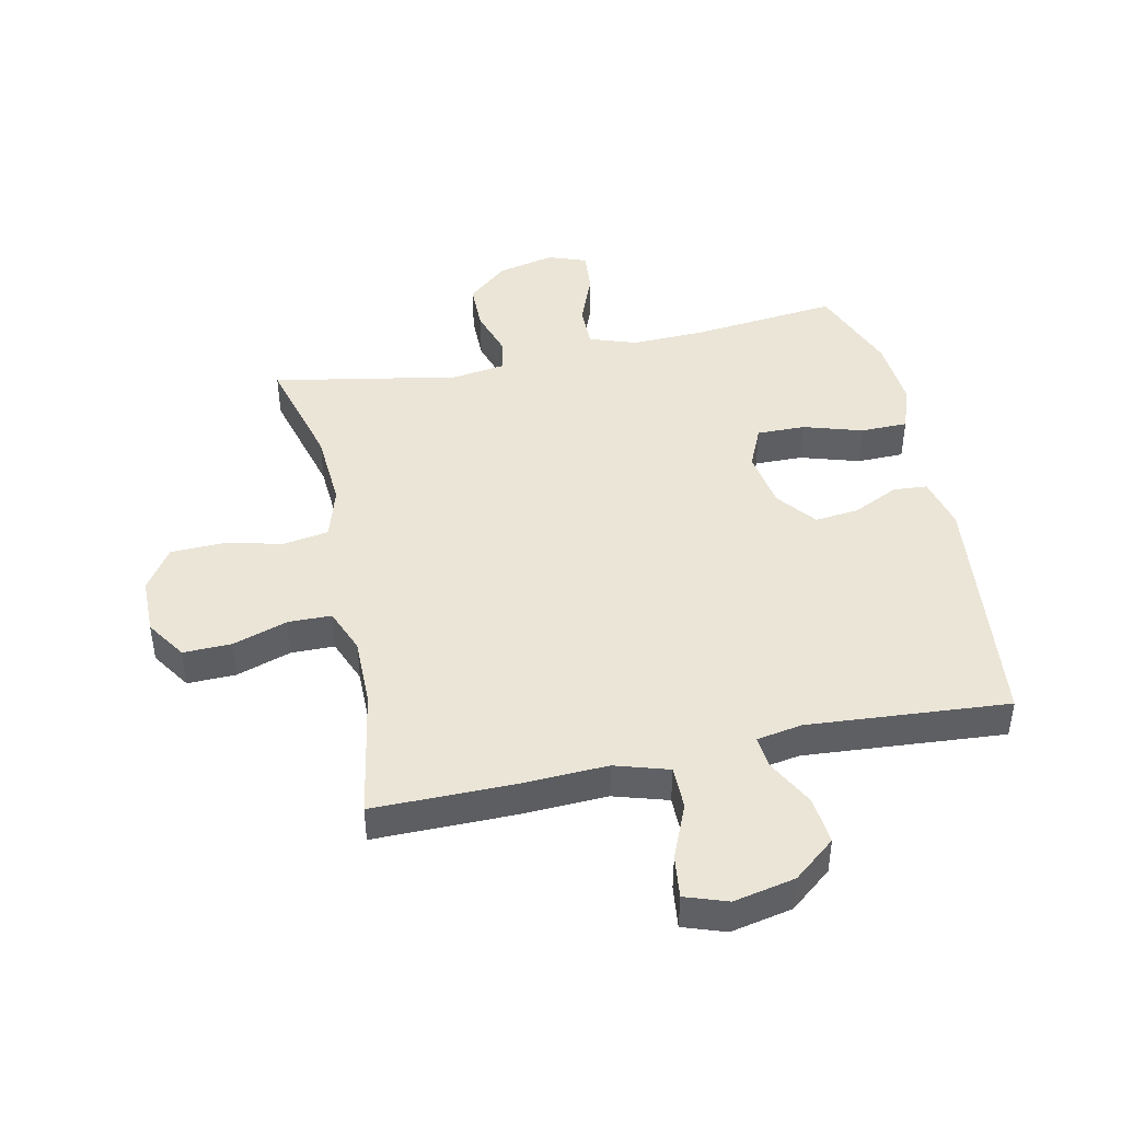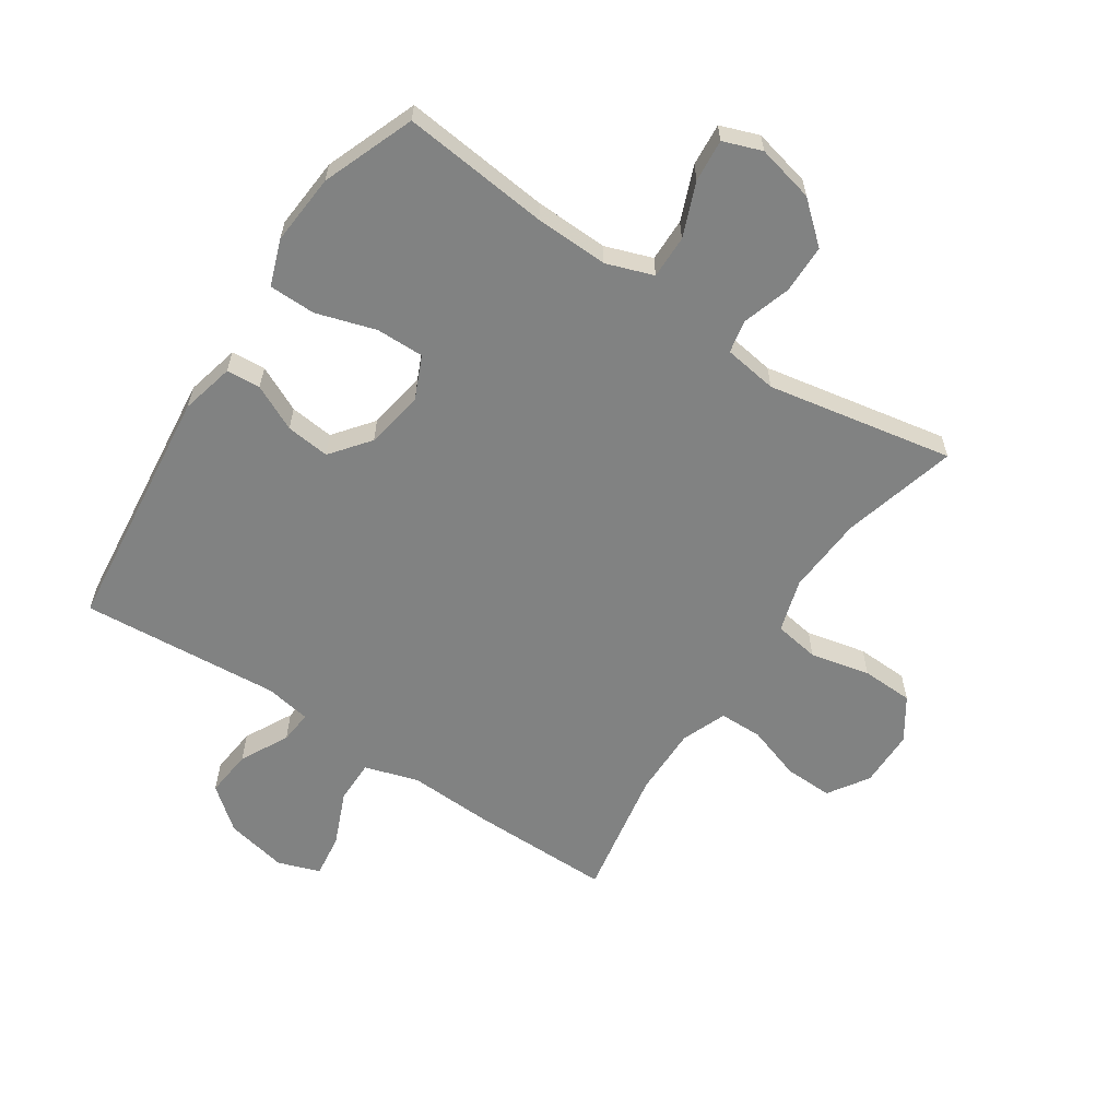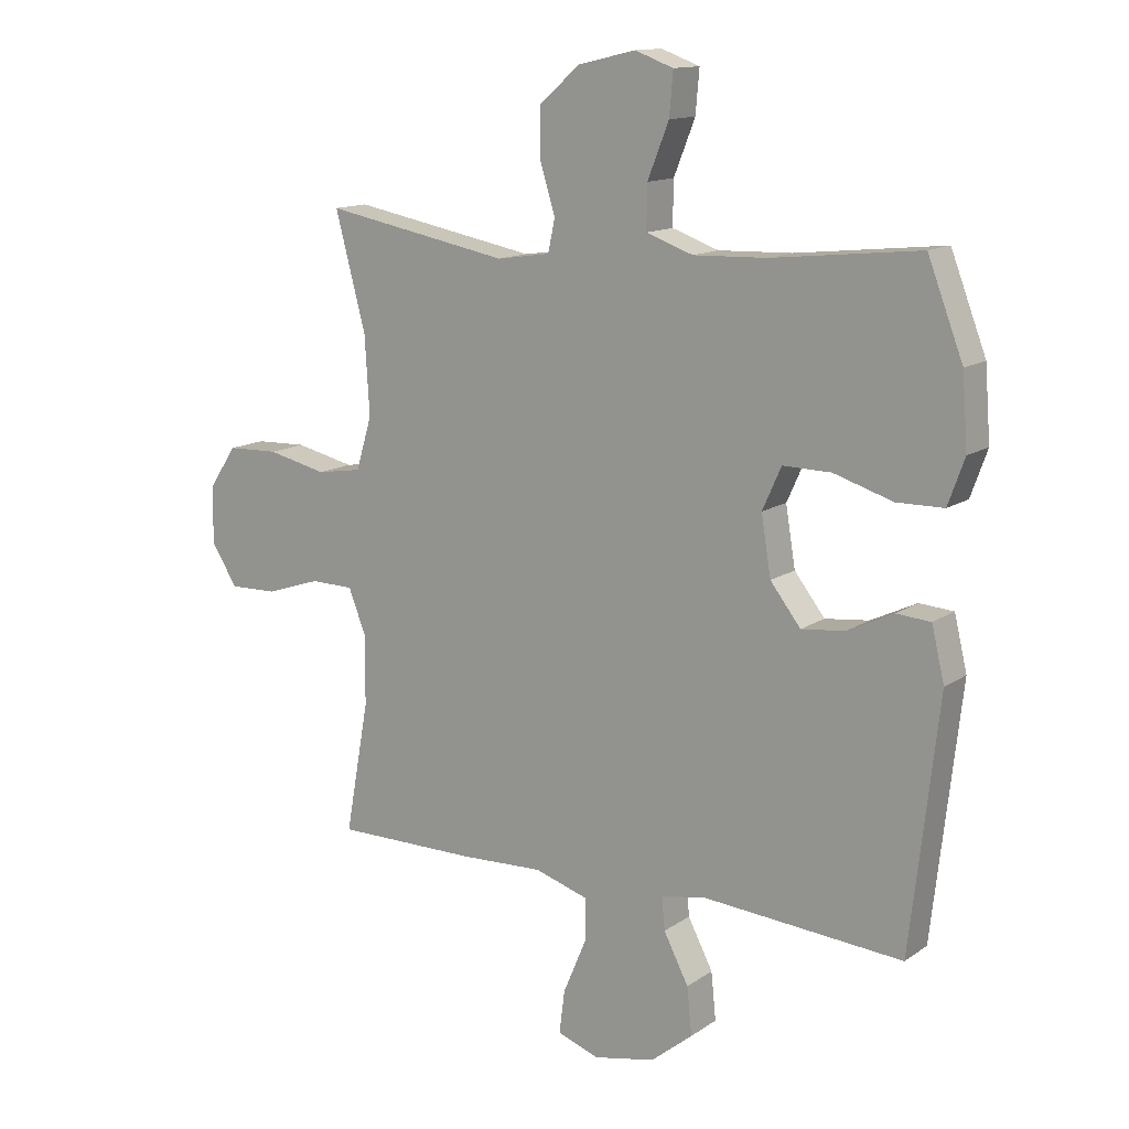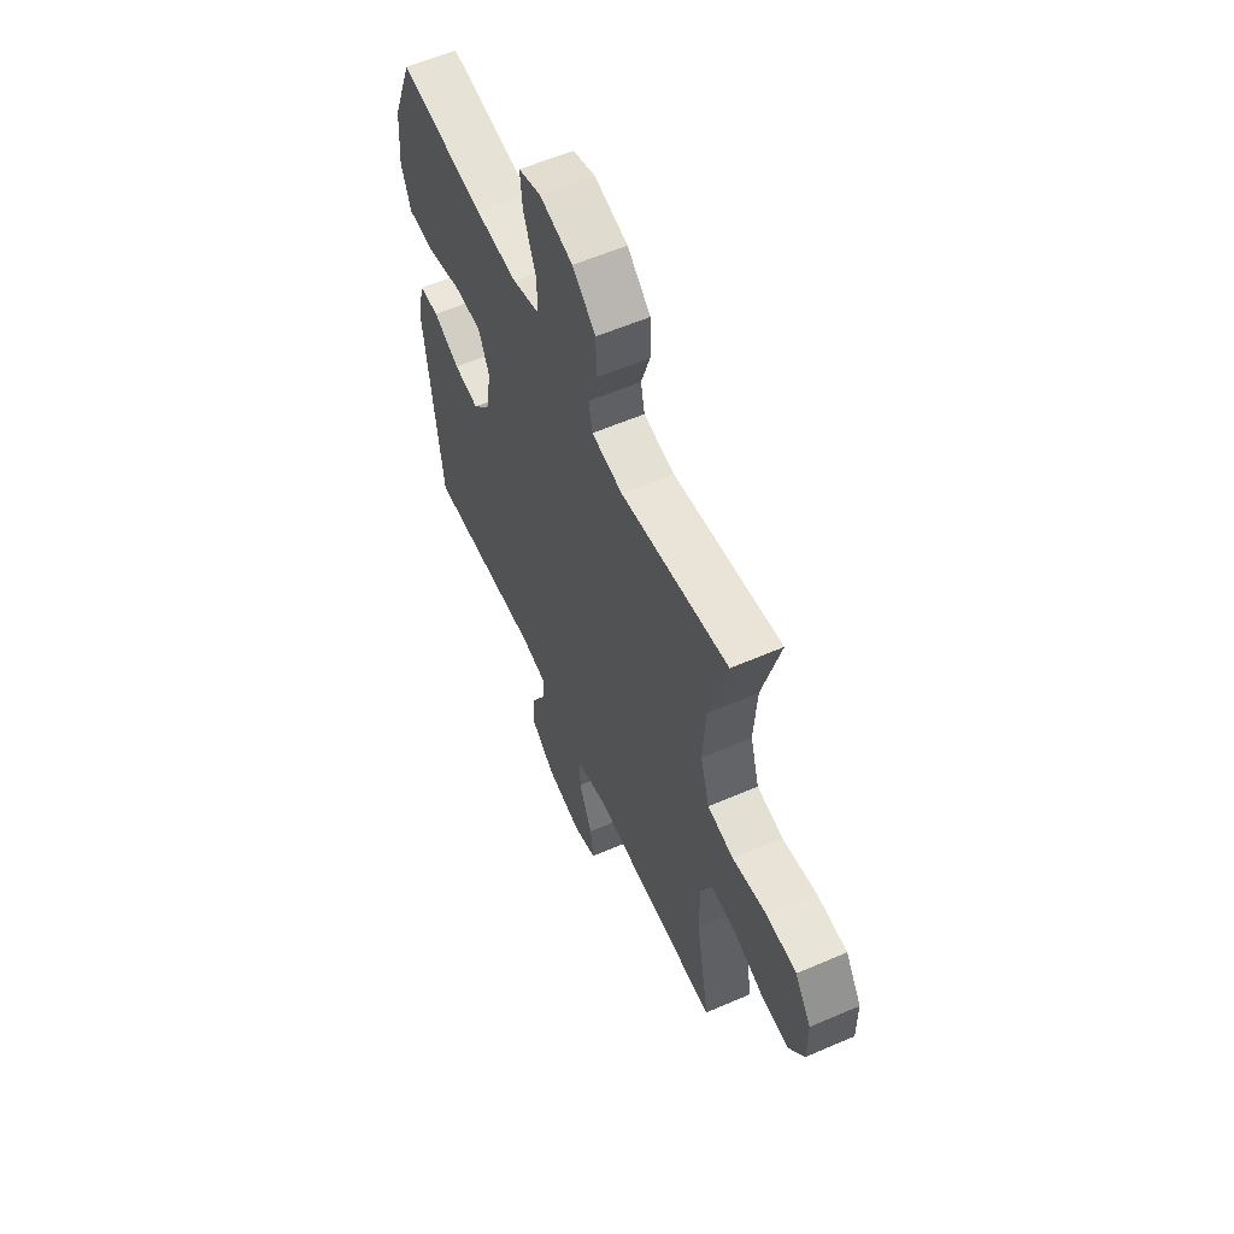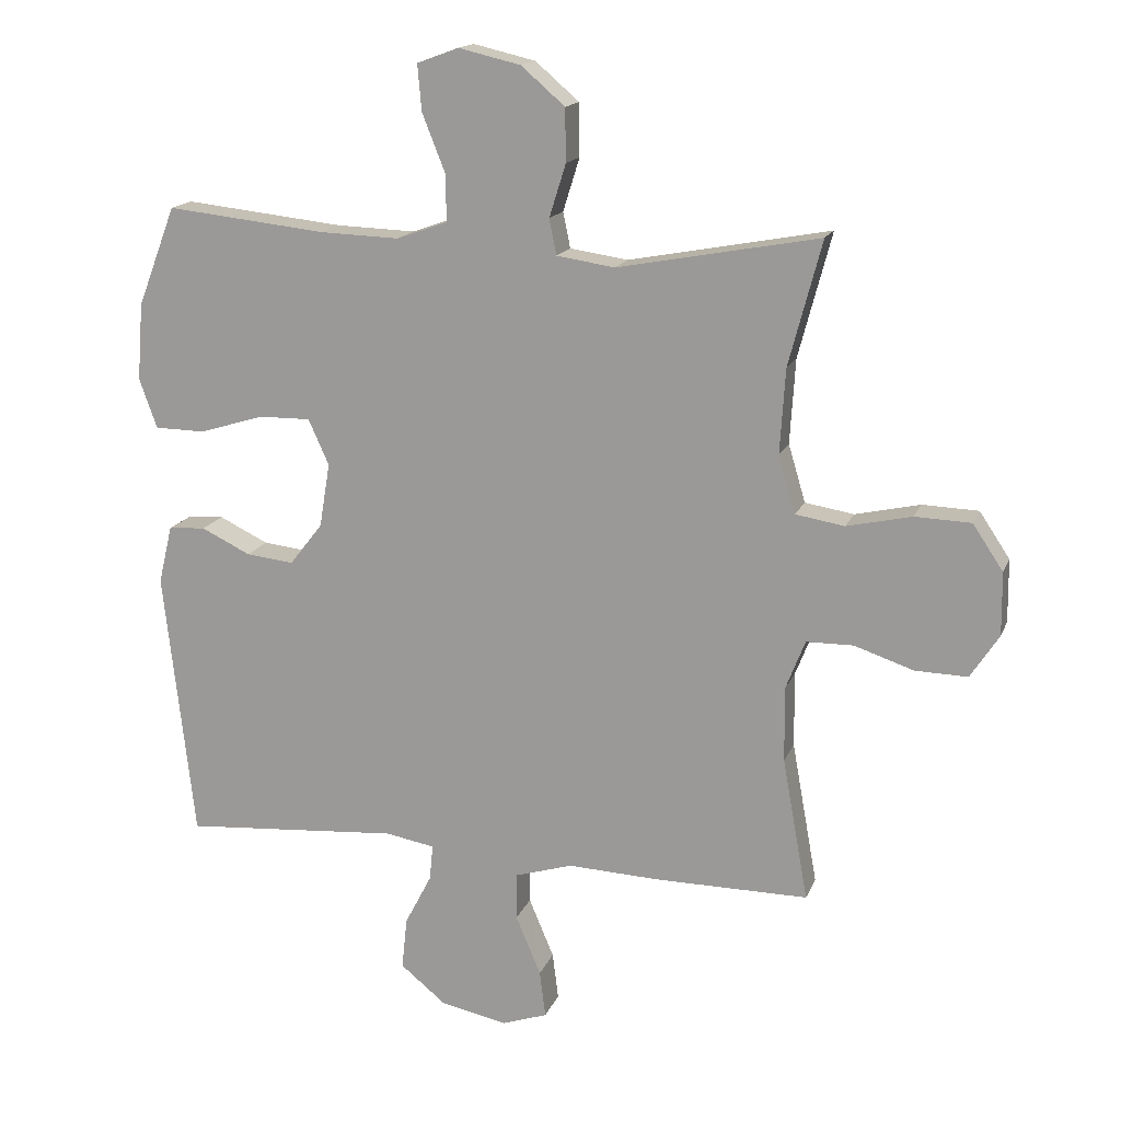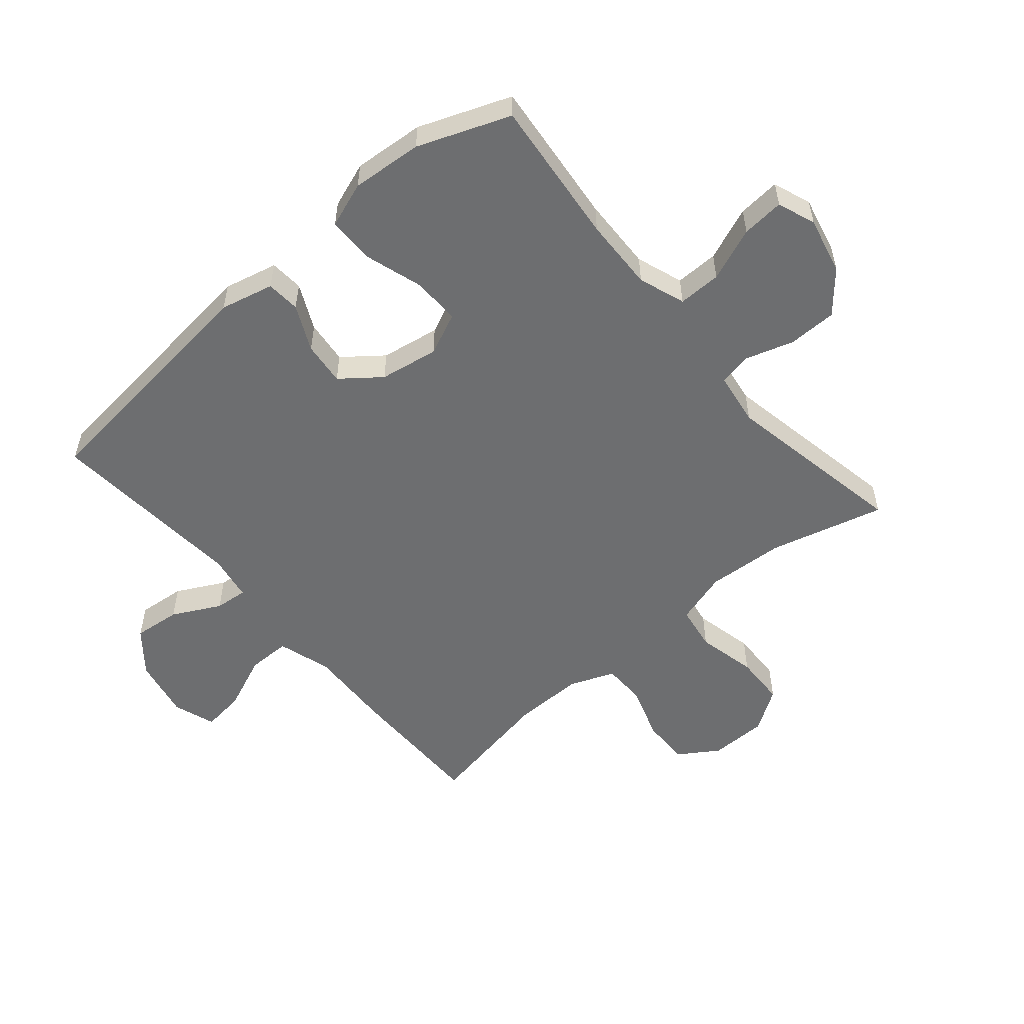
<metadata>
{"format":"obj","ext":"obj","renderer":"f3d","projection":"perspective","resolution":1024,"background":"white","views":[{"elev":44.0,"azim":167.9,"up":"+Y"},{"elev":-60.6,"azim":-33.6,"up":"+Y"},{"elev":13.4,"azim":-145.8,"up":"+Z"},{"elev":59.0,"azim":66.0,"up":"+Z"},{"elev":16.0,"azim":16.8,"up":"+Z"},{"elev":-54.2,"azim":-49.6,"up":"+Y"}]}
</metadata>
<code>
v -0.5 0.07 0.5
v -0.258 0.07 0.474
v -0.138 0.07 0.47
v -0.061 0.07 0.497
v -0.062 0.07 0.568
v -0.097 0.07 0.656
v -0.103 0.07 0.726
v -0.04 0.07 0.749
v 0.054 0.07 0.727
v 0.12 0.07 0.67
v 0.121 0.07 0.59
v 0.096 0.07 0.51
v 0.107 0.07 0.456
v 0.195 0.07 0.443
v 0.5 0.07 0.5
v 0.45 0.07 0.311
v 0.442 0.07 0.183
v 0.468 0.07 0.096
v 0.542 0.07 0.084
v 0.64 0.07 0.106
v 0.725 0.07 0.103
v 0.771 0.07 0.034
v 0.772 0.07 -0.061
v 0.729 0.07 -0.127
v 0.65 0.07 -0.125
v 0.56 0.07 -0.095
v 0.489 0.07 -0.096
v 0.46 0.07 -0.17
v 0.461 0.07 -0.284
v 0.5 0.07 -0.5
v 0.267 0.07 -0.499
v 0.129 0.07 -0.493
v 0.041 0.07 -0.52
v 0.041 0.07 -0.591
v 0.079 0.07 -0.681
v 0.088 0.07 -0.752
v 0.019 0.07 -0.776
v -0.082 0.07 -0.755
v -0.151 0.07 -0.699
v -0.143 0.07 -0.621
v -0.102 0.07 -0.542
v -0.097 0.07 -0.488
v -0.172 0.07 -0.475
v -0.5 0.07 -0.5
v -0.546 0.07 -0.091
v -0.525 0.07 -0.003
v -0.469 0.07 0.001
v -0.394 0.07 -0.035
v -0.322 0.07 -0.043
v -0.272 0.07 0.021
v -0.256 0.07 0.118
v -0.287 0.07 0.187
v -0.366 0.07 0.186
v -0.463 0.07 0.156
v -0.54 0.07 0.157
v -0.567 0.07 0.232
v -0.558 0.07 0.349
v -0.5 0 0.5
v -0.258 0 0.474
v -0.138 0 0.47
v -0.061 0 0.497
v -0.062 0 0.568
v -0.097 0 0.656
v -0.103 0 0.726
v -0.04 0 0.749
v 0.054 0 0.727
v 0.12 0 0.67
v 0.121 0 0.59
v 0.096 0 0.51
v 0.107 0 0.456
v 0.195 0 0.443
v 0.5 0 0.5
v 0.45 0 0.311
v 0.442 0 0.183
v 0.468 0 0.096
v 0.542 0 0.084
v 0.64 0 0.106
v 0.725 0 0.103
v 0.771 0 0.034
v 0.772 0 -0.061
v 0.729 0 -0.127
v 0.65 0 -0.125
v 0.56 0 -0.095
v 0.489 0 -0.096
v 0.46 0 -0.17
v 0.461 0 -0.284
v 0.5 0 -0.5
v 0.267 0 -0.499
v 0.129 0 -0.493
v 0.041 0 -0.52
v 0.041 0 -0.591
v 0.079 0 -0.681
v 0.088 0 -0.752
v 0.019 0 -0.776
v -0.082 0 -0.755
v -0.151 0 -0.699
v -0.143 0 -0.621
v -0.102 0 -0.542
v -0.097 0 -0.488
v -0.172 0 -0.475
v -0.5 0 -0.5
v -0.546 0 -0.091
v -0.525 0 -0.003
v -0.469 0 0.001
v -0.394 0 -0.035
v -0.322 0 -0.043
v -0.272 0 0.021
v -0.256 0 0.118
v -0.287 0 0.187
v -0.366 0 0.186
v -0.463 0 0.156
v -0.54 0 0.157
v -0.567 0 0.232
v -0.558 0 0.349
f 57 1 2
f 56 57 2
f 55 56 2
f 54 55 2
f 53 54 2
f 52 53 2 3
f 51 52 3 4
f 50 51 4
f 46 47 48
f 45 46 48
f 44 45 48
f 43 44 48
f 42 43 48 49
f 39 40 41
f 38 39 41
f 37 38 41
f 36 37 41
f 35 36 41
f 34 35 41
f 33 34 41 42
f 42 49 50
f 33 42 50
f 32 33 50
f 32 50 4
f 31 32 4
f 30 31 4
f 29 30 4
f 24 25 26
f 23 24 26
f 22 23 26
f 21 22 26
f 20 21 26
f 19 20 26
f 18 19 26 27
f 17 18 27 28
f 14 15 16
f 13 14 16 17
f 10 11 12
f 9 10 12
f 8 9 12
f 7 8 12
f 6 7 12
f 5 6 12
f 5 12 13
f 17 28 29
f 13 17 29
f 5 13 29
f 4 5 29
f 59 58 114
f 59 114 113
f 59 113 112
f 59 112 111
f 59 111 110
f 60 59 110 109
f 61 60 109 108
f 61 108 107
f 105 104 103
f 105 103 102
f 105 102 101
f 105 101 100
f 106 105 100 99
f 98 97 96
f 98 96 95
f 98 95 94
f 98 94 93
f 98 93 92
f 98 92 91
f 99 98 91 90
f 107 106 99
f 107 99 90
f 107 90 89
f 61 107 89
f 61 89 88
f 61 88 87
f 61 87 86
f 83 82 81
f 83 81 80
f 83 80 79
f 83 79 78
f 83 78 77
f 83 77 76
f 84 83 76 75
f 85 84 75 74
f 73 72 71
f 74 73 71 70
f 69 68 67
f 69 67 66
f 69 66 65
f 69 65 64
f 69 64 63
f 69 63 62
f 70 69 62
f 86 85 74
f 86 74 70
f 86 70 62
f 86 62 61
f 1 58 59 2
f 2 59 60 3
f 3 60 61 4
f 4 61 62 5
f 5 62 63 6
f 6 63 64 7
f 7 64 65 8
f 8 65 66 9
f 9 66 67 10
f 10 67 68 11
f 11 68 69 12
f 12 69 70 13
f 13 70 71 14
f 14 71 72 15
f 15 72 73 16
f 16 73 74 17
f 17 74 75 18
f 18 75 76 19
f 19 76 77 20
f 20 77 78 21
f 21 78 79 22
f 22 79 80 23
f 23 80 81 24
f 24 81 82 25
f 25 82 83 26
f 26 83 84 27
f 27 84 85 28
f 28 85 86 29
f 29 86 87 30
f 30 87 88 31
f 31 88 89 32
f 32 89 90 33
f 33 90 91 34
f 34 91 92 35
f 35 92 93 36
f 36 93 94 37
f 37 94 95 38
f 38 95 96 39
f 39 96 97 40
f 40 97 98 41
f 41 98 99 42
f 42 99 100 43
f 43 100 101 44
f 44 101 102 45
f 45 102 103 46
f 46 103 104 47
f 47 104 105 48
f 48 105 106 49
f 49 106 107 50
f 50 107 108 51
f 51 108 109 52
f 52 109 110 53
f 53 110 111 54
f 54 111 112 55
f 55 112 113 56
f 56 113 114 57
f 57 114 58 1

</code>
